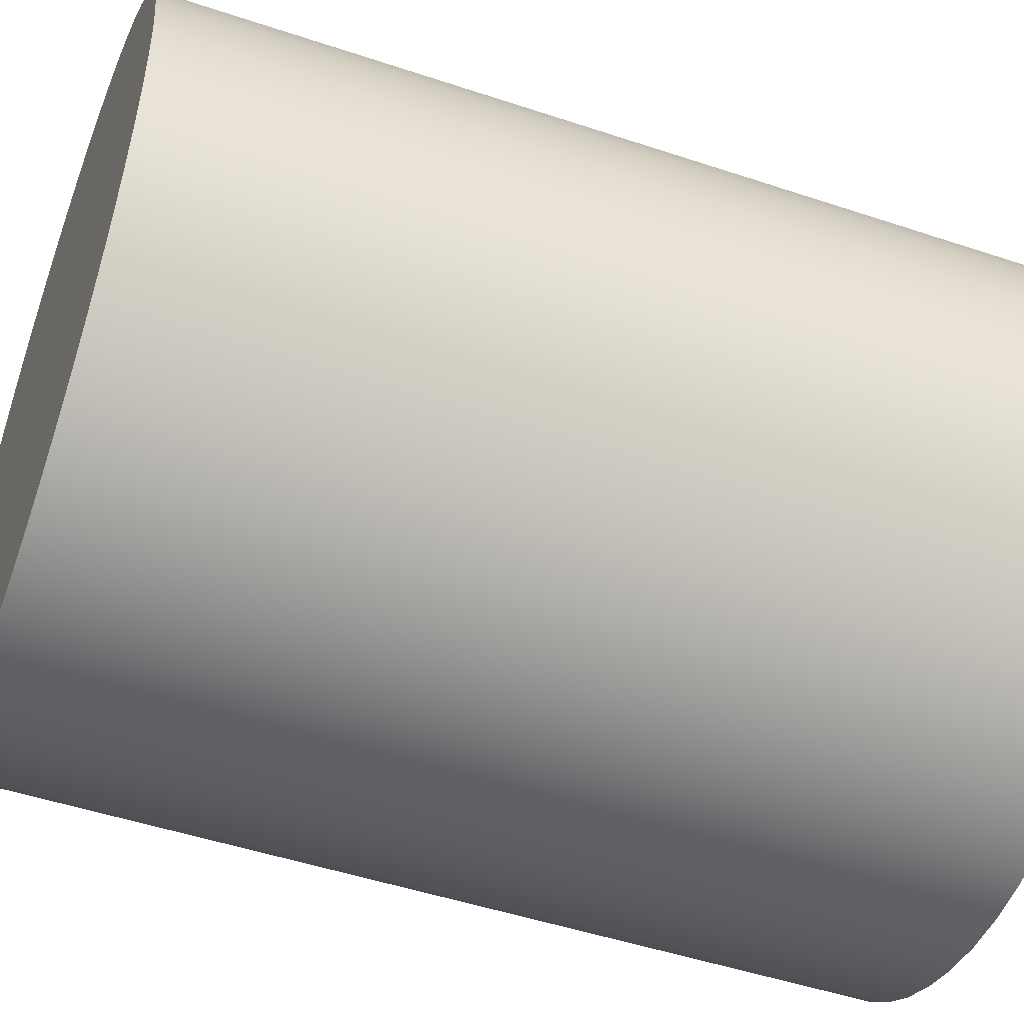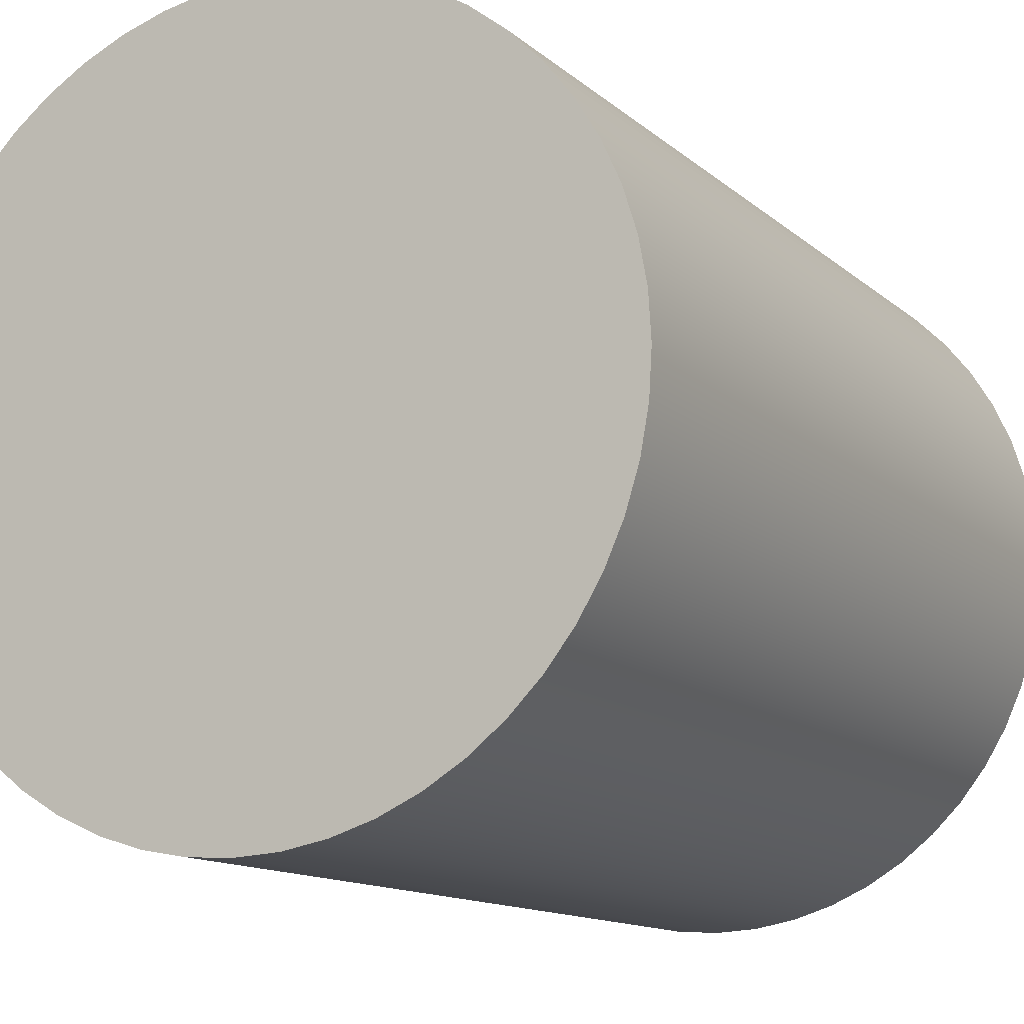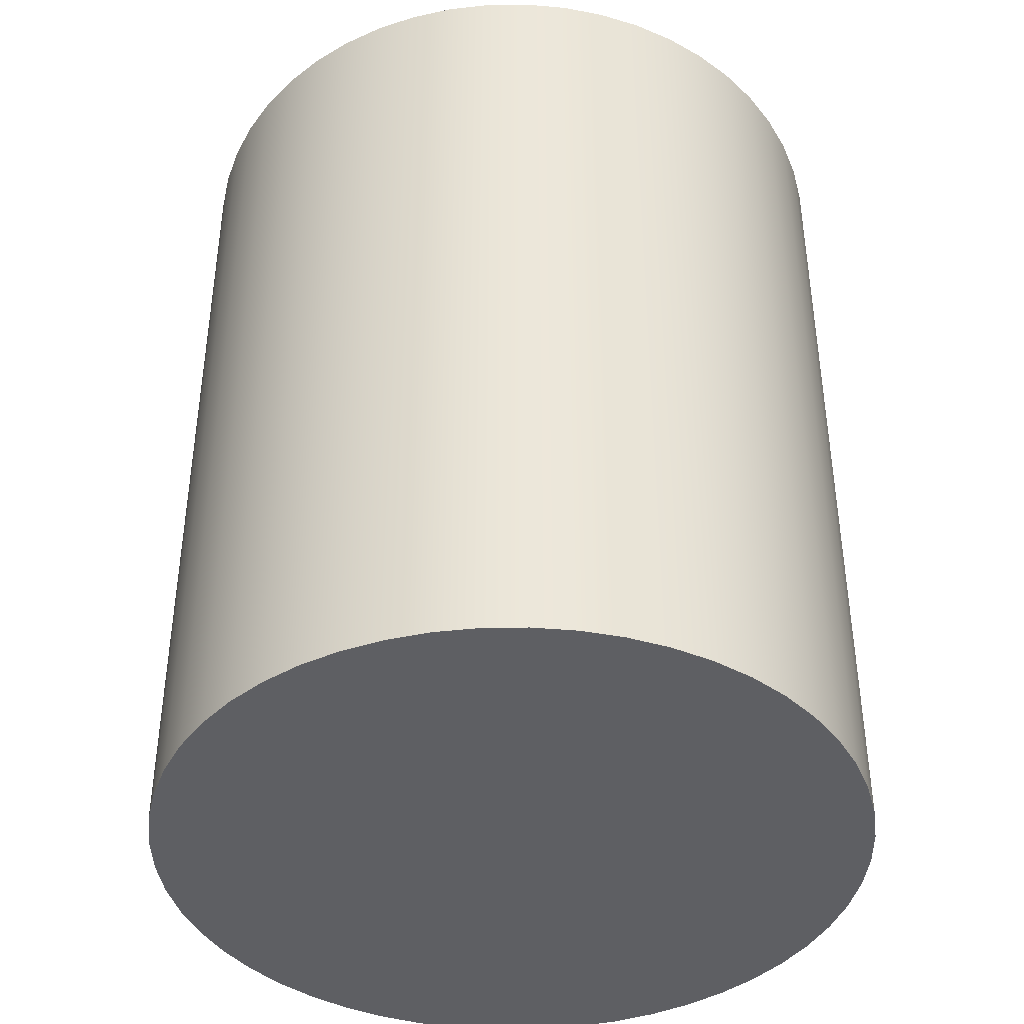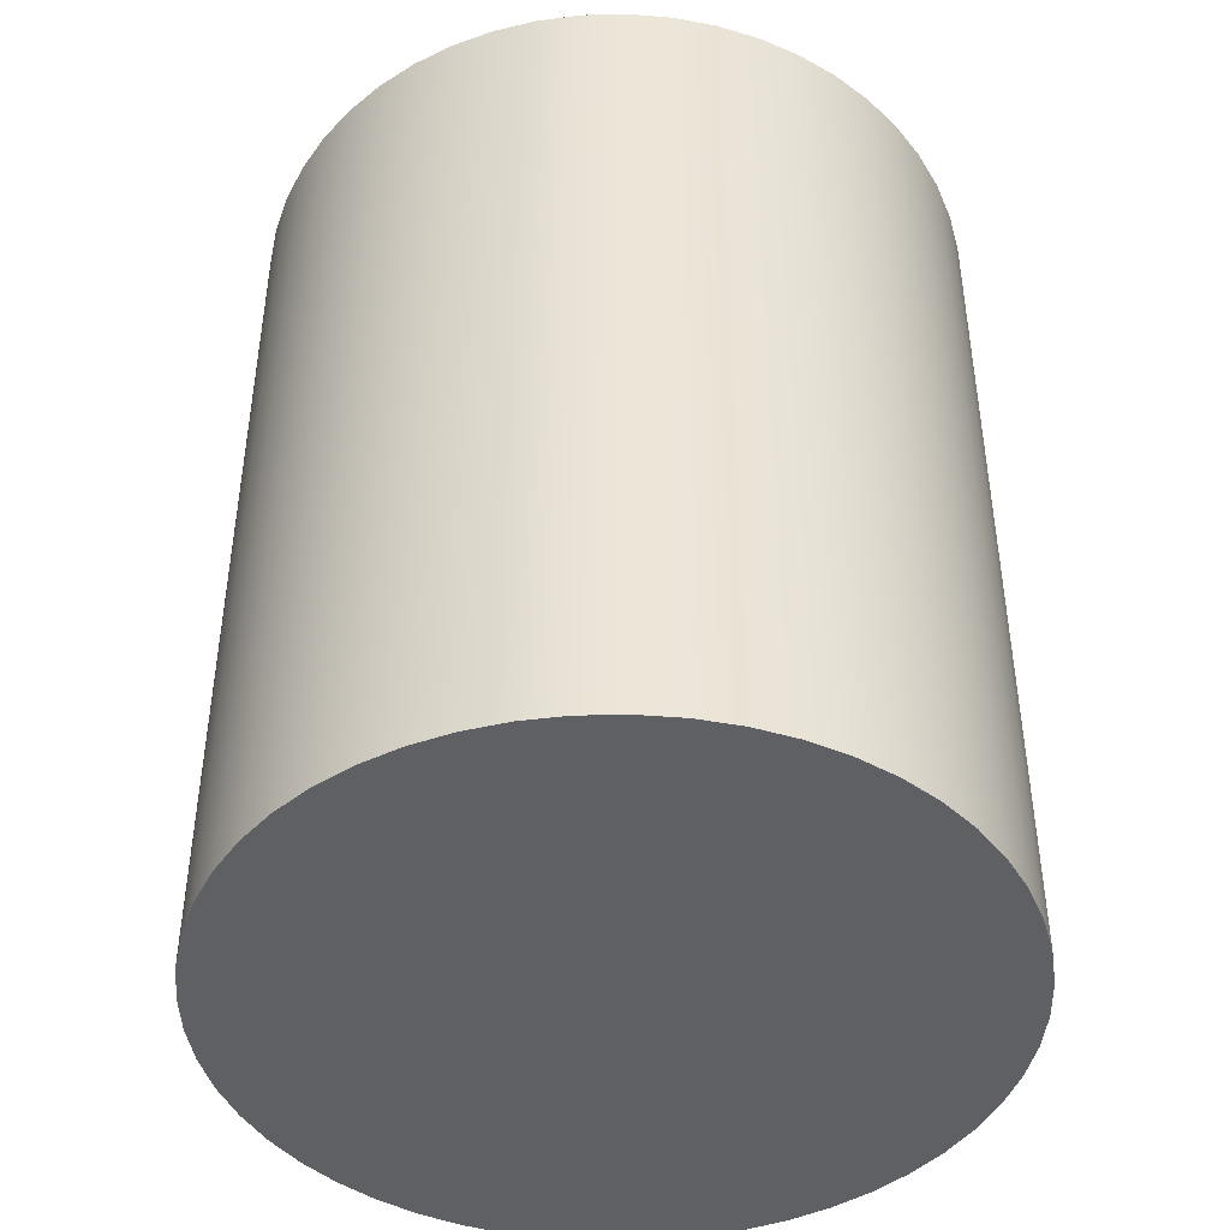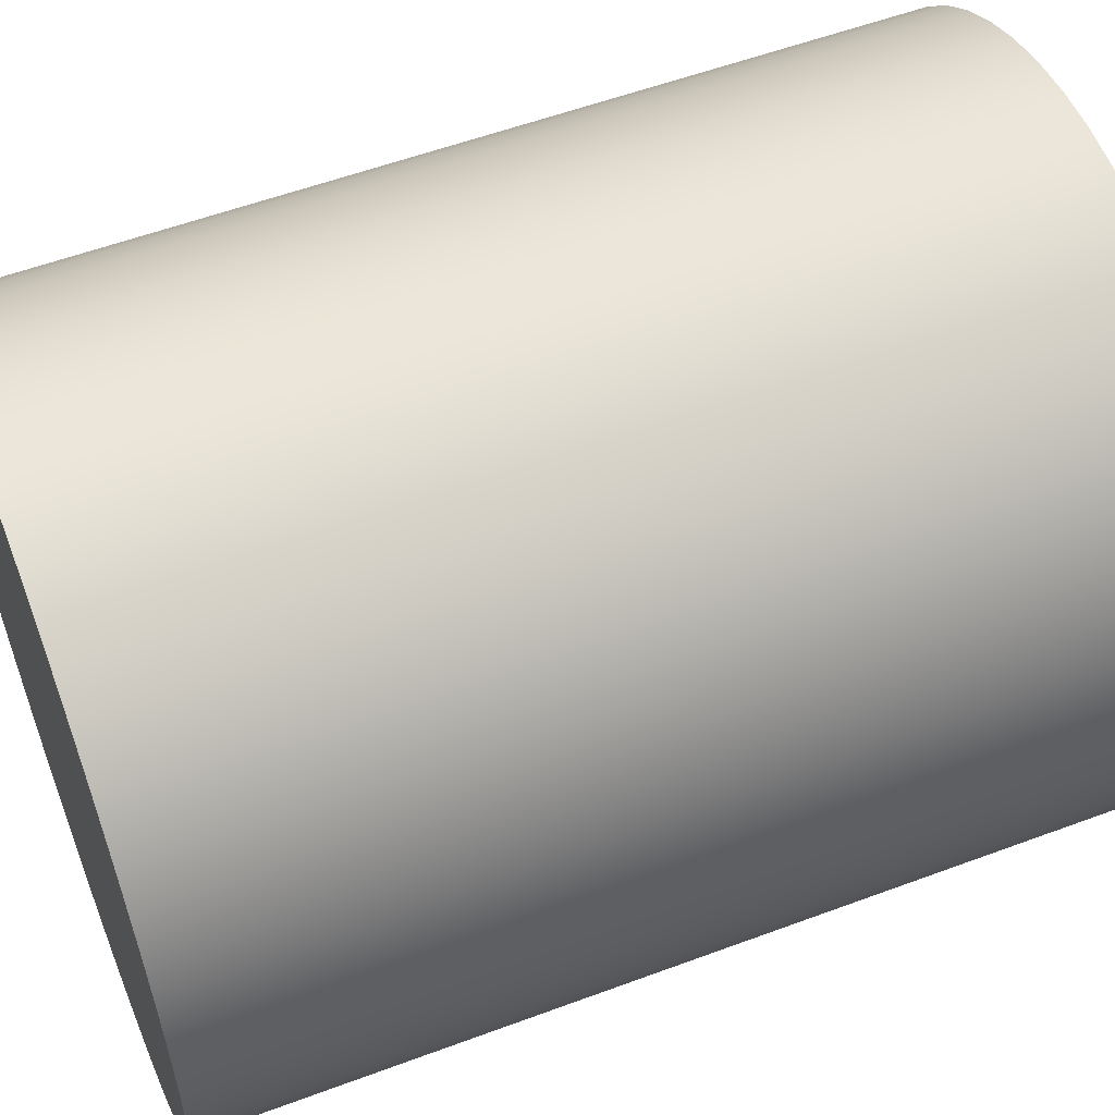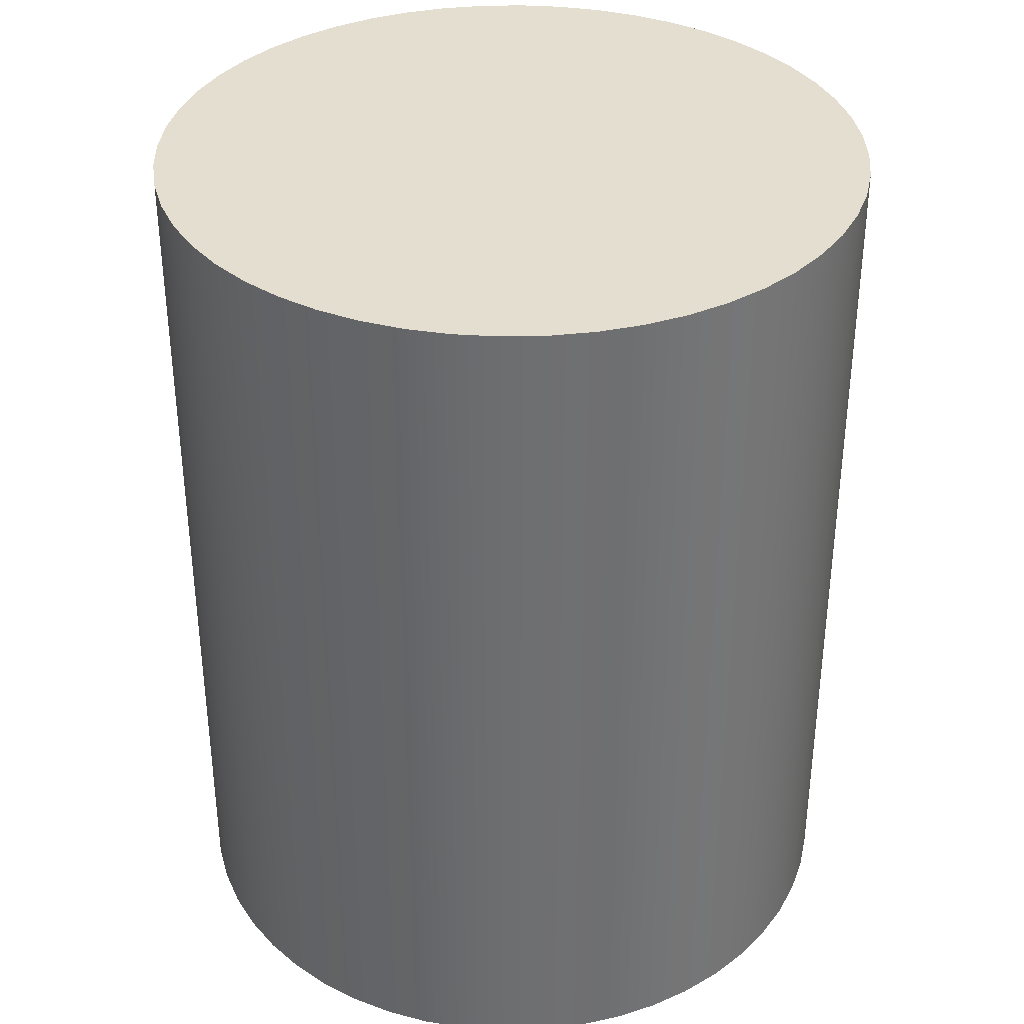
<metadata>
{"format":"obj","ext":"obj","renderer":"f3d","projection":"perspective","resolution":1024,"background":"white","views":[{"elev":-48.9,"azim":69.6,"up":"+Z"},{"elev":-12.6,"azim":-151.6,"up":"+Z"},{"elev":-41.2,"azim":170.6,"up":"+Y"},{"elev":-44.1,"azim":-119.6,"up":"+Y"},{"elev":55.7,"azim":68.6,"up":"+Z"},{"elev":35.7,"azim":174.7,"up":"+Y"}]}
</metadata>
<code>
v -4 10 4.899e-16
v -3.971 10 -0.4821
v -3.884 10 -0.9573
v -3.74 10 -1.418
v -3.542 10 -1.859
v -3.292 10 -2.272
v -2.994 10 -2.652
v -2.652 10 -2.994
v -2.272 10 -3.292
v -1.859 10 -3.542
v -1.418 10 -3.74
v -0.9573 10 -3.884
v -0.4821 10 -3.971
v 2.449e-16 10 -4
v 0.4821 10 -3.971
v 0.9573 10 -3.884
v 1.418 10 -3.74
v 1.859 10 -3.542
v 2.272 10 -3.292
v 2.652 10 -2.994
v 2.994 10 -2.652
v 3.292 10 -2.272
v 3.542 10 -1.859
v 3.74 10 -1.418
v 3.884 10 -0.9573
v 3.971 10 -0.4821
v 4 10 0
v 3.971 10 0.4821
v 3.884 10 0.9573
v 3.74 10 1.418
v 3.542 10 1.859
v 3.292 10 2.272
v 2.994 10 2.652
v 2.652 10 2.994
v 2.272 10 3.292
v 1.859 10 3.542
v 1.418 10 3.74
v 0.9573 10 3.884
v 0.4821 10 3.971
v 2.449e-16 10 4
v -0.4821 10 3.971
v -0.9573 10 3.884
v -1.418 10 3.74
v -1.859 10 3.542
v -2.272 10 3.292
v -2.652 10 2.994
v -2.994 10 2.652
v -3.292 10 2.272
v -3.542 10 1.859
v -3.74 10 1.418
v -3.884 10 0.9573
v -3.971 10 0.4821
v -4 0 4.899e-16
v -3.971 0 0.4821
v -3.884 0 0.9573
v -3.74 0 1.418
v -3.542 0 1.859
v -3.292 0 2.272
v -2.994 0 2.652
v -2.652 0 2.994
v -2.272 0 3.292
v -1.859 0 3.542
v -1.418 0 3.74
v -0.9573 0 3.884
v -0.4821 0 3.971
v 2.449e-16 0 4
v 0.4821 0 3.971
v 0.9573 0 3.884
v 1.418 0 3.74
v 1.859 0 3.542
v 2.272 0 3.292
v 2.652 0 2.994
v 2.994 0 2.652
v 3.292 0 2.272
v 3.542 0 1.859
v 3.74 0 1.418
v 3.884 0 0.9573
v 3.971 0 0.4821
v 4 0 0
v 3.971 0 -0.4821
v 3.884 0 -0.9573
v 3.74 0 -1.418
v 3.542 0 -1.859
v 3.292 0 -2.272
v 2.994 0 -2.652
v 2.652 0 -2.994
v 2.272 0 -3.292
v 1.859 0 -3.542
v 1.418 0 -3.74
v 0.9573 0 -3.884
v 0.4821 0 -3.971
v 2.449e-16 0 -4
v -0.4821 0 -3.971
v -0.9573 0 -3.884
v -1.418 0 -3.74
v -1.859 0 -3.542
v -2.272 0 -3.292
v -2.652 0 -2.994
v -2.994 0 -2.652
v -3.292 0 -2.272
v -3.542 0 -1.859
v -3.74 0 -1.418
v -3.884 0 -0.9573
v -3.971 0 -0.4821
v -4 0 4.899e-16
v -4 10 4.899e-16
v -4 10 4.899e-16
v -3.971 10 0.4821
v -3.884 10 0.9573
v -3.74 10 1.418
v -3.542 10 1.859
v -3.292 10 2.272
v -2.994 10 2.652
v -2.652 10 2.994
v -2.272 10 3.292
v -1.859 10 3.542
v -1.418 10 3.74
v -0.9573 10 3.884
v -0.4821 10 3.971
v 2.449e-16 10 4
v 0.4821 10 3.971
v 0.9573 10 3.884
v 1.418 10 3.74
v 1.859 10 3.542
v 2.272 10 3.292
v 2.652 10 2.994
v 2.994 10 2.652
v 3.292 10 2.272
v 3.542 10 1.859
v 3.74 10 1.418
v 3.884 10 0.9573
v 3.971 10 0.4821
v 4 10 0
v 3.971 10 -0.4821
v 3.884 10 -0.9573
v 3.74 10 -1.418
v 3.542 10 -1.859
v 3.292 10 -2.272
v 2.994 10 -2.652
v 2.652 10 -2.994
v 2.272 10 -3.292
v 1.859 10 -3.542
v 1.418 10 -3.74
v 0.9573 10 -3.884
v 0.4821 10 -3.971
v 2.449e-16 10 -4
v -0.4821 10 -3.971
v -0.9573 10 -3.884
v -1.418 10 -3.74
v -1.859 10 -3.542
v -2.272 10 -3.292
v -2.652 10 -2.994
v -2.994 10 -2.652
v -3.292 10 -2.272
v -3.542 10 -1.859
v -3.74 10 -1.418
v -3.884 10 -0.9573
v -3.971 10 -0.4821
v -4 0 4.899e-16
v -3.971 0 -0.4821
v -3.884 0 -0.9573
v -3.74 0 -1.418
v -3.542 0 -1.859
v -3.292 0 -2.272
v -2.994 0 -2.652
v -2.652 0 -2.994
v -2.272 0 -3.292
v -1.859 0 -3.542
v -1.418 0 -3.74
v -0.9573 0 -3.884
v -0.4821 0 -3.971
v 2.449e-16 0 -4
v 0.4821 0 -3.971
v 0.9573 0 -3.884
v 1.418 0 -3.74
v 1.859 0 -3.542
v 2.272 0 -3.292
v 2.652 0 -2.994
v 2.994 0 -2.652
v 3.292 0 -2.272
v 3.542 0 -1.859
v 3.74 0 -1.418
v 3.884 0 -0.9573
v 3.971 0 -0.4821
v 4 0 0
v 3.971 0 0.4821
v 3.884 0 0.9573
v 3.74 0 1.418
v 3.542 0 1.859
v 3.292 0 2.272
v 2.994 0 2.652
v 2.652 0 2.994
v 2.272 0 3.292
v 1.859 0 3.542
v 1.418 0 3.74
v 0.9573 0 3.884
v 0.4821 0 3.971
v 2.449e-16 0 4
v -0.4821 0 3.971
v -0.9573 0 3.884
v -1.418 0 3.74
v -1.859 0 3.542
v -2.272 0 3.292
v -2.652 0 2.994
v -2.994 0 2.652
v -3.292 0 2.272
v -3.542 0 1.859
v -3.74 0 1.418
v -3.884 0 0.9573
v -3.971 0 0.4821
g 7c6b49b5-e2f4-11ea-96fe-54bf646e7e1f
f 2 104 1
f 1 104 105
f 106 53 52
f 52 53 54
f 52 54 51
f 51 54 55
f 51 55 50
f 50 55 56
f 50 56 49
f 49 56 57
f 49 57 48
f 48 57 58
f 48 58 47
f 47 58 59
f 47 59 46
f 46 59 60
f 46 60 45
f 45 60 61
f 45 61 44
f 44 61 62
f 44 62 43
f 43 62 63
f 43 63 42
f 42 63 64
f 42 64 41
f 41 64 65
f 41 65 40
f 40 65 66
f 40 66 39
f 39 66 67
f 39 67 38
f 38 67 68
f 38 68 37
f 37 68 69
f 37 69 36
f 36 69 70
f 36 70 35
f 35 70 71
f 35 71 34
f 34 71 72
f 34 72 33
f 33 72 73
f 33 73 32
f 32 73 74
f 32 74 31
f 31 74 75
f 31 75 30
f 30 75 76
f 30 76 29
f 29 76 77
f 29 77 28
f 28 77 78
f 28 78 27
f 27 78 79
f 27 79 26
f 26 79 80
f 26 80 25
f 25 80 81
f 25 81 24
f 24 81 82
f 24 82 23
f 23 82 83
f 23 83 22
f 22 83 84
f 22 84 21
f 21 84 85
f 21 85 20
f 20 85 86
f 20 86 19
f 19 86 87
f 19 87 18
f 18 87 88
f 18 88 17
f 17 88 89
f 17 89 16
f 16 89 90
f 16 90 15
f 15 90 91
f 15 91 14
f 14 91 92
f 14 92 13
f 13 92 93
f 13 93 12
f 12 93 94
f 12 94 11
f 11 94 95
f 11 95 10
f 10 95 96
f 10 96 9
f 9 96 97
f 9 97 8
f 8 97 98
f 8 98 7
f 7 98 99
f 7 99 6
f 6 99 100
f 6 100 5
f 5 100 101
f 5 101 4
f 4 101 102
f 4 102 3
f 3 102 103
f 3 103 2
f 2 103 104
g 7c6b70a2-e2f4-11ea-a14e-54bf646e7e1f
f 108 132 107
f 107 132 133
f 107 133 158
f 158 133 134
f 158 134 157
f 157 134 135
f 157 135 156
f 156 135 136
f 156 136 155
f 155 136 137
f 155 137 154
f 154 137 138
f 154 138 153
f 153 138 139
f 153 139 152
f 152 139 140
f 152 140 151
f 151 140 141
f 151 141 150
f 150 141 142
f 150 142 149
f 149 142 143
f 149 143 148
f 148 143 144
f 148 144 147
f 147 144 145
f 147 145 146
f 132 108 131
f 131 108 109
f 131 109 130
f 130 109 110
f 130 110 129
f 129 110 111
f 129 111 128
f 128 111 112
f 128 112 127
f 127 112 113
f 127 113 126
f 126 113 114
f 126 114 125
f 125 114 115
f 125 115 124
f 124 115 116
f 124 116 123
f 123 116 117
f 123 117 122
f 122 117 118
f 122 118 121
f 121 118 119
f 121 119 120
g 7c6b979c-e2f4-11ea-8531-54bf646e7e1f
f 160 184 159
f 159 184 185
f 159 185 210
f 210 185 186
f 210 186 209
f 209 186 187
f 209 187 208
f 208 187 188
f 208 188 207
f 207 188 189
f 207 189 206
f 206 189 190
f 206 190 205
f 205 190 191
f 205 191 204
f 204 191 192
f 204 192 203
f 203 192 193
f 203 193 202
f 202 193 194
f 202 194 201
f 201 194 195
f 201 195 200
f 200 195 196
f 200 196 199
f 199 196 197
f 199 197 198
f 184 160 183
f 183 160 161
f 183 161 182
f 182 161 162
f 182 162 181
f 181 162 163
f 181 163 180
f 180 163 164
f 180 164 179
f 179 164 165
f 179 165 178
f 178 165 166
f 178 166 177
f 177 166 167
f 177 167 176
f 176 167 168
f 176 168 175
f 175 168 169
f 175 169 174
f 174 169 170
f 174 170 173
f 173 170 171
f 173 171 172

</code>
